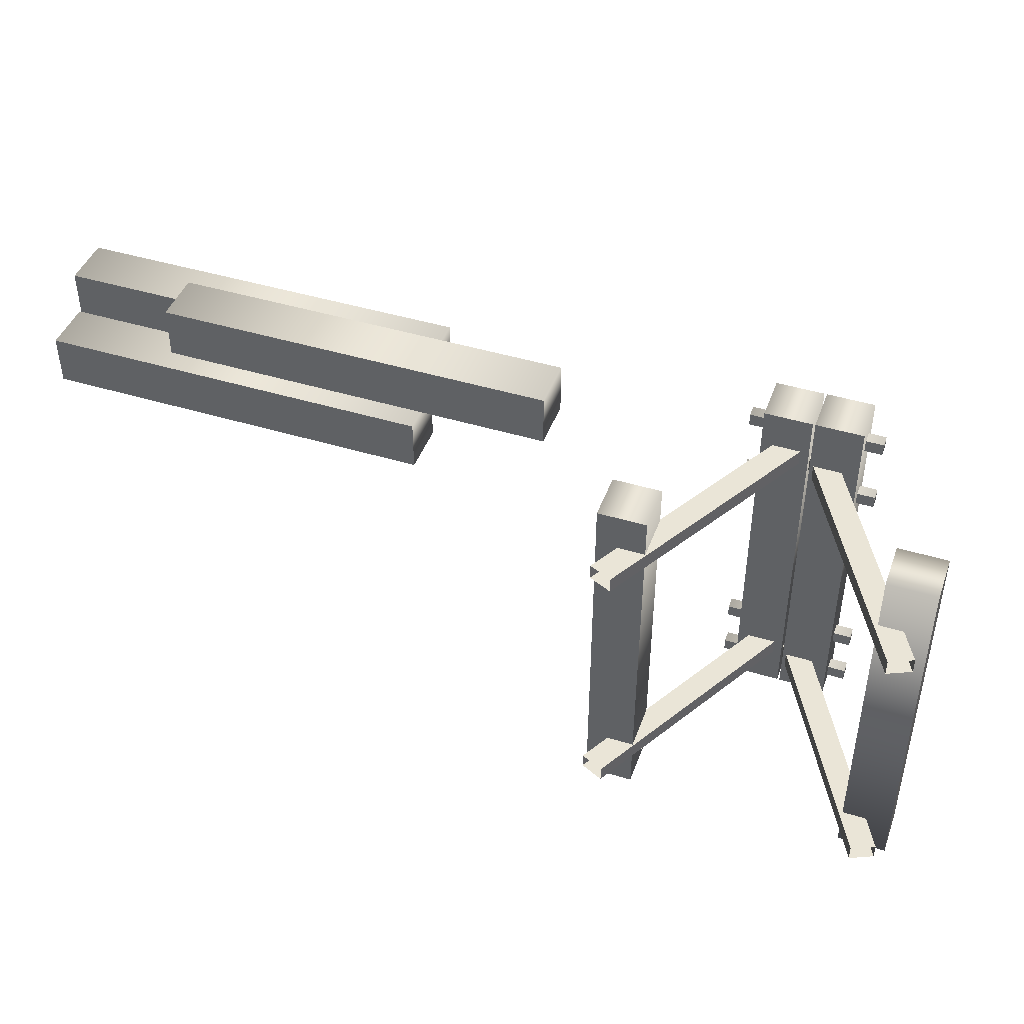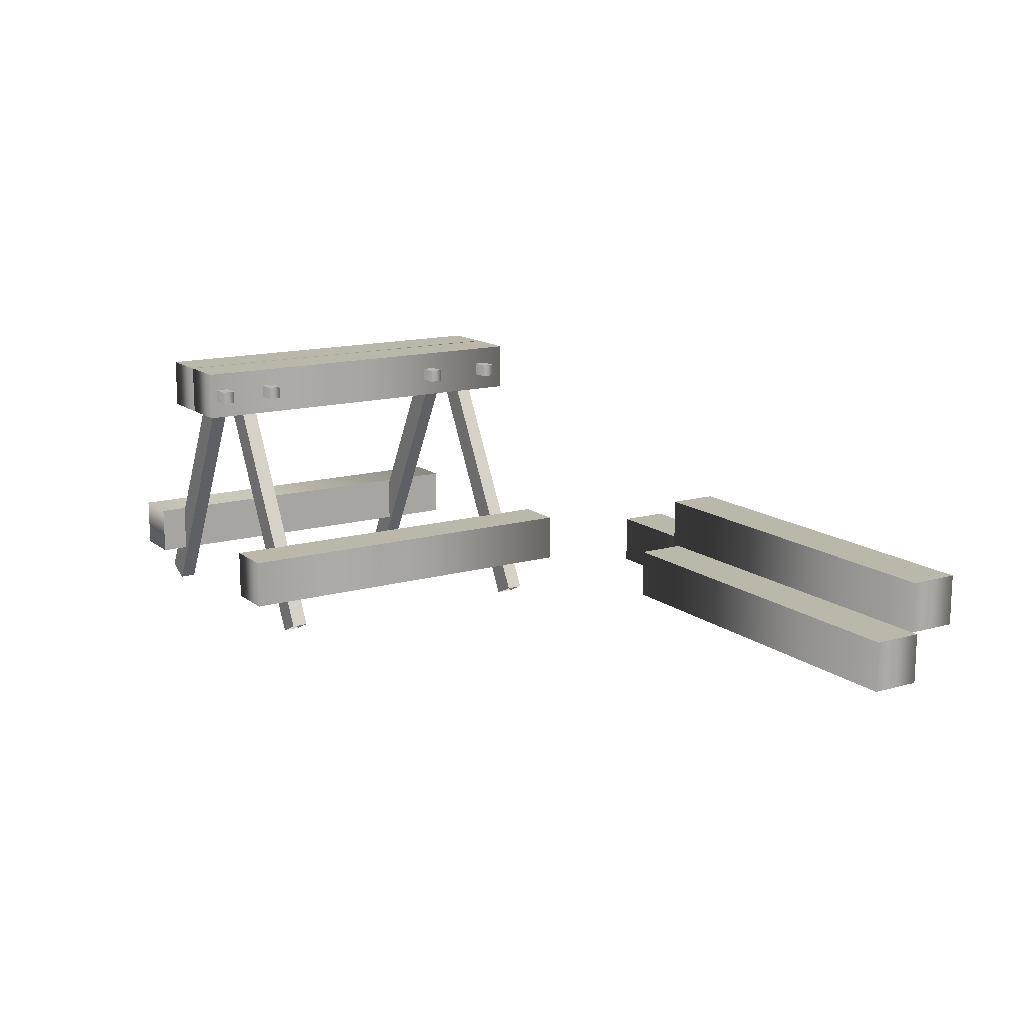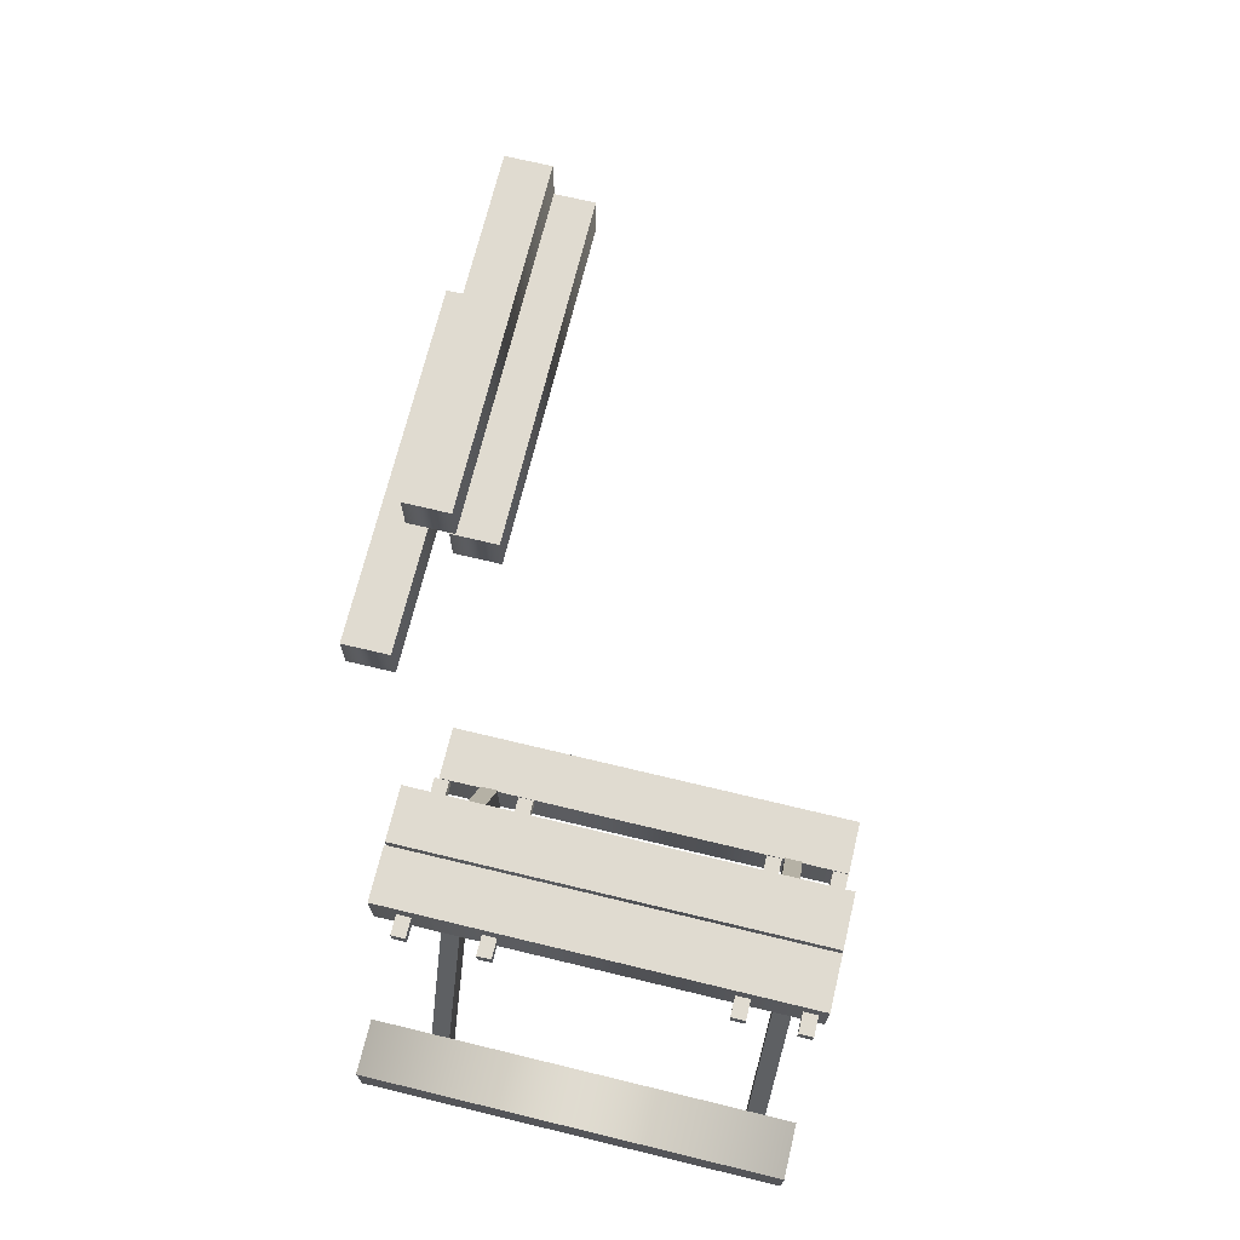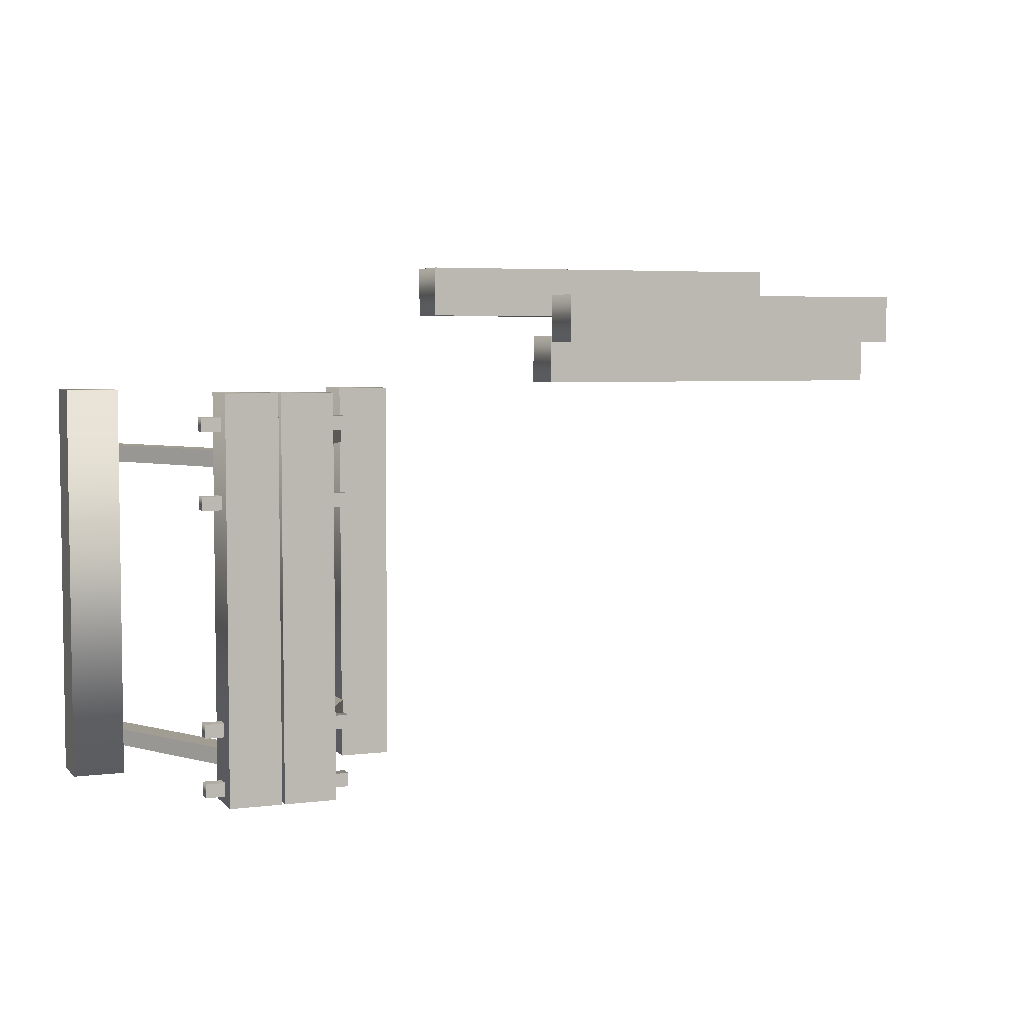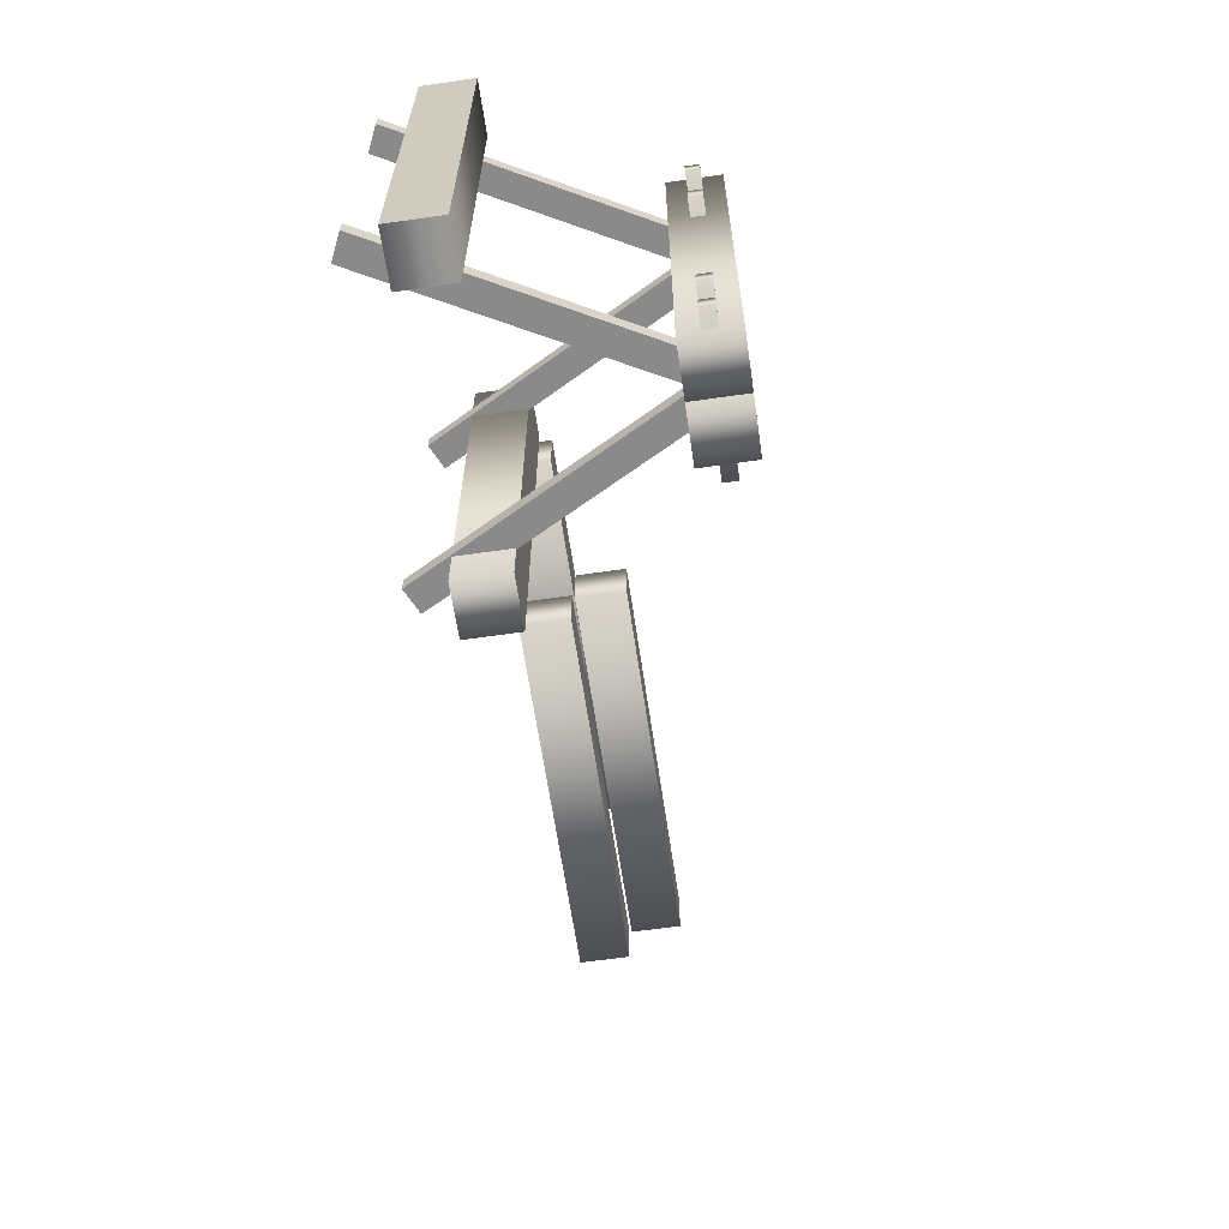
<metadata>
{"format":"obj","ext":"obj","renderer":"f3d","projection":"perspective","resolution":1024,"background":"white","views":[{"elev":44.1,"azim":-160.3,"up":"+Y"},{"elev":14.2,"azim":58.1,"up":"+Z"},{"elev":69.8,"azim":-76.4,"up":"+Z"},{"elev":4.8,"azim":-21.6,"up":"+Y"},{"elev":-63.4,"azim":-81.7,"up":"+Y"}]}
</metadata>
<code>
g railway_dead_end
v -0.213 -0.151 -0.2642
v 0.02252 -0.151 -0.3741
v -1.326 -0.151 -2.892
v -1.562 -0.151 -2.782
v -0.213 0.01079 -0.2642
v -0.213 -0.151 -0.2642
v -1.562 -0.151 -2.782
v -1.562 0.01079 -2.782
v 0.02252 0.01079 -0.3741
v -0.213 0.01079 -0.2642
v -1.562 0.01079 -2.782
v -1.326 0.01079 -2.892
v 0.02252 -0.151 -0.3741
v 0.02252 0.01079 -0.3741
v -1.326 0.01079 -2.892
v -1.326 -0.151 -2.892
v 0.2453 0.00627 -0.2642
v 1.594 0.00627 -2.782
v 1.359 0.00627 -2.892
v 0.009774 0.00627 -0.3741
v 0.2453 0.168 -0.2642
v 1.594 0.168 -2.782
v 1.594 0.00627 -2.782
v 0.2453 0.00627 -0.2642
v 0.009774 0.168 -0.3741
v 1.359 0.168 -2.892
v 1.594 0.168 -2.782
v 0.2453 0.168 -0.2642
v 0.009774 0.00627 -0.3741
v 1.359 0.00627 -2.892
v 1.359 0.168 -2.892
v 0.009774 0.168 -0.3741
v -1.644 3.427 -1.964
v -1.644 -0.4271 -1.964
v -1.644 -0.4271 -2.464
v -1.644 3.427 -2.464
v -1.144 3.427 -1.964
v -1.144 -0.4271 -1.964
v -1.644 -0.4271 -1.964
v -1.644 3.427 -1.964
v -1.144 3.427 -2.464
v -1.144 -0.4271 -2.464
v -1.144 -0.4271 -1.964
v -1.144 3.427 -1.964
v -1.644 3.427 -2.464
v -1.644 -0.4271 -2.464
v -1.144 -0.4271 -2.464
v -1.144 3.427 -2.464
v 1.644 3.427 -1.964
v 1.644 -0.4271 -1.964
v 1.144 -0.4271 -1.964
v 1.144 3.427 -1.964
v 1.644 3.427 -2.464
v 1.644 -0.4271 -2.464
v 1.644 -0.4271 -1.964
v 1.644 3.427 -1.964
v 1.144 3.427 -2.464
v 1.144 -0.4271 -2.464
v 1.644 -0.4271 -2.464
v 1.644 3.427 -2.464
v 1.144 3.427 -1.964
v 1.144 -0.4271 -1.964
v 1.144 -0.4271 -2.464
v 1.144 3.427 -2.464
v 0.5027 3.427 -0.02482
v 0.5027 -0.4271 -0.02482
v 0.00271 -0.4271 -0.02483
v 0.00271 3.427 -0.02483
v 0.5027 3.427 -0.5248
v 0.5027 -0.4271 -0.5248
v 0.5027 -0.4271 -0.02482
v 0.5027 3.427 -0.02482
v 0.00271 3.427 -0.5248
v 0.00271 -0.4271 -0.5248
v 0.5027 -0.4271 -0.5248
v 0.5027 3.427 -0.5248
v 0.00271 3.427 -0.02483
v 0.00271 -0.4271 -0.02483
v 0.00271 -0.4271 -0.5248
v 0.00271 3.427 -0.5248
v -0.0223 3.427 -0.02482
v -0.0223 -0.4271 -0.02482
v -0.5223 -0.4271 -0.02483
v -0.5223 3.427 -0.02483
v -0.0223 3.427 -0.5248
v -0.0223 -0.4271 -0.5248
v -0.0223 -0.4271 -0.02482
v -0.0223 3.427 -0.02482
v -0.5223 3.427 -0.5248
v -0.5223 -0.4271 -0.5248
v -0.0223 -0.4271 -0.5248
v -0.0223 3.427 -0.5248
v -0.5223 3.427 -0.02483
v -0.5223 -0.4271 -0.02483
v -0.5223 -0.4271 -0.5248
v -0.5223 3.427 -0.5248
v -0.213 2.714 -0.2642
v 0.02252 2.714 -0.3741
v -1.326 2.714 -2.892
v -1.562 2.714 -2.782
v -0.213 2.876 -0.2642
v -0.213 2.714 -0.2642
v -1.562 2.714 -2.782
v -1.562 2.876 -2.782
v 0.02252 2.876 -0.3741
v -0.213 2.876 -0.2642
v -1.562 2.876 -2.782
v -1.326 2.876 -2.892
v 0.02252 2.714 -0.3741
v 0.02252 2.876 -0.3741
v -1.326 2.876 -2.892
v -1.326 2.714 -2.892
v 0.2453 2.871 -0.2642
v 1.594 2.871 -2.782
v 1.359 2.871 -2.892
v 0.009774 2.871 -0.3741
v 0.2453 3.033 -0.2642
v 1.594 3.033 -2.782
v 1.594 2.871 -2.782
v 0.2453 2.871 -0.2642
v 0.009774 3.033 -0.3741
v 1.359 3.033 -2.892
v 1.594 3.033 -2.782
v 0.2453 3.033 -0.2642
v 0.009774 2.871 -0.3741
v 1.359 2.871 -2.892
v 1.359 3.033 -2.892
v 0.009774 3.033 -0.3741
v 1.644 -0.4271 -2.464
v 1.144 -0.4271 -2.464
v 1.144 -0.4271 -1.964
v 1.644 -0.4271 -1.964
v -1.144 -0.4271 -2.464
v -1.644 -0.4271 -2.464
v -1.644 -0.4271 -1.964
v -1.144 -0.4271 -1.964
v 1.644 3.427 -2.464
v 1.644 3.427 -1.964
v 1.144 3.427 -1.964
v 1.144 3.427 -2.464
v -1.144 3.427 -2.464
v -1.144 3.427 -1.964
v -1.644 3.427 -1.964
v -1.644 3.427 -2.464
v 0.5027 -0.4271 -0.5248
v 0.00271 -0.4271 -0.5248
v 0.00271 -0.4271 -0.02483
v 0.5027 -0.4271 -0.02482
v -0.0223 -0.4271 -0.5248
v -0.5223 -0.4271 -0.5248
v -0.5223 -0.4271 -0.02483
v -0.0223 -0.4271 -0.02482
v 0.5027 3.427 -0.5248
v 0.5027 3.427 -0.02482
v 0.00271 3.427 -0.02483
v 0.00271 3.427 -0.5248
v -0.0223 3.427 -0.5248
v -0.0223 3.427 -0.02482
v -0.5223 3.427 -0.02483
v -0.5223 3.427 -0.5248
v 0.6793 -0.3491 -0.2095
v -0.7052 -0.3491 -0.2095
v -0.7052 -0.2185 -0.2095
v 0.6793 -0.2185 -0.2095
v 0.6793 -0.3491 -0.3401
v -0.7052 -0.3491 -0.3401
v -0.7052 -0.3491 -0.2095
v 0.6793 -0.3491 -0.2095
v 0.6793 -0.2185 -0.3401
v -0.7052 -0.2185 -0.3401
v -0.7052 -0.3491 -0.3401
v 0.6793 -0.3491 -0.3401
v 0.6793 -0.2185 -0.2095
v -0.7052 -0.2185 -0.2095
v -0.7052 -0.2185 -0.3401
v 0.6793 -0.2185 -0.3401
v -0.7052 -0.3491 -0.3401
v -0.7052 -0.2185 -0.3401
v -0.7052 -0.2185 -0.2095
v -0.7052 -0.3491 -0.2095
v 0.6793 -0.3491 -0.3401
v 0.6793 -0.3491 -0.2095
v 0.6793 -0.2185 -0.2095
v 0.6793 -0.2185 -0.3401
v 0.6793 0.2143 -0.2095
v -0.7052 0.2143 -0.2095
v -0.7052 0.3449 -0.2095
v 0.6793 0.3449 -0.2095
v 0.6793 0.2143 -0.3401
v -0.7052 0.2143 -0.3401
v -0.7052 0.2143 -0.2095
v 0.6793 0.2143 -0.2095
v 0.6793 0.3449 -0.3401
v -0.7052 0.3449 -0.3401
v -0.7052 0.2143 -0.3401
v 0.6793 0.2143 -0.3401
v 0.6793 0.3449 -0.2095
v -0.7052 0.3449 -0.2095
v -0.7052 0.3449 -0.3401
v 0.6793 0.3449 -0.3401
v -0.7052 0.2143 -0.3401
v -0.7052 0.3449 -0.3401
v -0.7052 0.3449 -0.2095
v -0.7052 0.2143 -0.2095
v 0.6793 0.2143 -0.3401
v 0.6793 0.2143 -0.2095
v 0.6793 0.3449 -0.2095
v 0.6793 0.3449 -0.3401
v 0.6793 3.073 -0.2095
v -0.7052 3.073 -0.2095
v -0.7052 3.204 -0.2095
v 0.6793 3.204 -0.2095
v 0.6793 3.073 -0.3401
v -0.7052 3.073 -0.3401
v -0.7052 3.073 -0.2095
v 0.6793 3.073 -0.2095
v 0.6793 3.204 -0.3401
v -0.7052 3.204 -0.3401
v -0.7052 3.073 -0.3401
v 0.6793 3.073 -0.3401
v 0.6793 3.204 -0.2095
v -0.7052 3.204 -0.2095
v -0.7052 3.204 -0.3401
v 0.6793 3.204 -0.3401
v -0.7052 3.073 -0.3401
v -0.7052 3.204 -0.3401
v -0.7052 3.204 -0.2095
v -0.7052 3.073 -0.2095
v 0.6793 3.073 -0.3401
v 0.6793 3.073 -0.2095
v 0.6793 3.204 -0.2095
v 0.6793 3.204 -0.3401
v 0.6793 2.344 -0.2095
v -0.7052 2.344 -0.2095
v -0.7052 2.474 -0.2095
v 0.6793 2.474 -0.2095
v 0.6793 2.344 -0.3401
v -0.7052 2.344 -0.3401
v -0.7052 2.344 -0.2095
v 0.6793 2.344 -0.2095
v 0.6793 2.474 -0.3401
v -0.7052 2.474 -0.3401
v -0.7052 2.344 -0.3401
v 0.6793 2.344 -0.3401
v 0.6793 2.474 -0.2095
v -0.7052 2.474 -0.2095
v -0.7052 2.474 -0.3401
v 0.6793 2.474 -0.3401
v -0.7052 2.344 -0.3401
v -0.7052 2.474 -0.3401
v -0.7052 2.474 -0.2095
v -0.7052 2.344 -0.2095
v 0.6793 2.344 -0.3401
v 0.6793 2.344 -0.2095
v 0.6793 2.474 -0.2095
v 0.6793 2.474 -0.3401
v 6.048 4.181 -1.964
v 2.194 4.181 -1.964
v 2.194 4.681 -1.964
v 6.048 4.681 -1.964
v 6.048 4.181 -2.464
v 2.194 4.181 -2.464
v 2.194 4.181 -1.964
v 6.048 4.181 -1.964
v 6.048 4.681 -2.464
v 2.194 4.681 -2.464
v 2.194 4.181 -2.464
v 6.048 4.181 -2.464
v 6.048 4.681 -1.964
v 2.194 4.681 -1.964
v 2.194 4.681 -2.464
v 6.048 4.681 -2.464
v 2.194 4.181 -2.464
v 2.194 4.681 -2.464
v 2.194 4.681 -1.964
v 2.194 4.181 -1.964
v 6.048 4.181 -2.464
v 6.048 4.181 -1.964
v 6.048 4.681 -1.964
v 6.048 4.681 -2.464
v 7.37 3.469 -1.964
v 3.516 3.469 -1.964
v 3.516 3.969 -1.964
v 7.37 3.969 -1.964
v 7.37 3.469 -2.464
v 3.516 3.469 -2.464
v 3.516 3.469 -1.964
v 7.37 3.469 -1.964
v 7.37 3.969 -2.464
v 3.516 3.969 -2.464
v 3.516 3.469 -2.464
v 7.37 3.469 -2.464
v 7.37 3.969 -1.964
v 3.516 3.969 -1.964
v 3.516 3.969 -2.464
v 7.37 3.969 -2.464
v 3.516 3.469 -2.464
v 3.516 3.969 -2.464
v 3.516 3.969 -1.964
v 3.516 3.469 -1.964
v 7.37 3.469 -2.464
v 7.37 3.469 -1.964
v 7.37 3.969 -1.964
v 7.37 3.969 -2.464
v 7.37 3.903 -1.436
v 3.516 3.903 -1.436
v 3.516 4.403 -1.436
v 7.37 4.403 -1.436
v 7.37 3.903 -1.936
v 3.516 3.903 -1.936
v 3.516 3.903 -1.436
v 7.37 3.903 -1.436
v 7.37 4.403 -1.936
v 3.516 4.403 -1.936
v 3.516 3.903 -1.936
v 7.37 3.903 -1.936
v 7.37 4.403 -1.436
v 3.516 4.403 -1.436
v 3.516 4.403 -1.936
v 7.37 4.403 -1.936
v 3.516 3.903 -1.936
v 3.516 4.403 -1.936
v 3.516 4.403 -1.436
v 3.516 3.903 -1.436
v 7.37 3.903 -1.936
v 7.37 3.903 -1.436
v 7.37 4.403 -1.436
v 7.37 4.403 -1.936
g railway_dead_end_0
f 3 2 1
f 4 3 1
f 7 6 5
f 8 7 5
f 11 10 9
f 12 11 9
f 15 14 13
f 16 15 13
f 19 18 17
f 20 19 17
f 23 22 21
f 24 23 21
f 27 26 25
f 28 27 25
f 31 30 29
f 32 31 29
f 35 34 33
f 36 35 33
f 39 38 37
f 40 39 37
f 43 42 41
f 44 43 41
f 47 46 45
f 48 47 45
f 51 50 49
f 52 51 49
f 55 54 53
f 56 55 53
f 59 58 57
f 60 59 57
f 63 62 61
f 64 63 61
f 67 66 65
f 68 67 65
f 71 70 69
f 72 71 69
f 75 74 73
f 76 75 73
f 79 78 77
f 80 79 77
f 83 82 81
f 84 83 81
f 87 86 85
f 88 87 85
f 91 90 89
f 92 91 89
f 95 94 93
f 96 95 93
f 99 98 97
f 100 99 97
f 103 102 101
f 104 103 101
f 107 106 105
f 108 107 105
f 111 110 109
f 112 111 109
f 115 114 113
f 116 115 113
f 119 118 117
f 120 119 117
f 123 122 121
f 124 123 121
f 127 126 125
f 128 127 125
f 131 130 129
f 132 131 129
f 135 134 133
f 136 135 133
f 139 138 137
f 140 139 137
f 143 142 141
f 144 143 141
f 147 146 145
f 148 147 145
f 151 150 149
f 152 151 149
f 155 154 153
f 156 155 153
f 159 158 157
f 160 159 157
f 163 162 161
f 164 163 161
f 167 166 165
f 168 167 165
f 171 170 169
f 172 171 169
f 175 174 173
f 176 175 173
f 179 178 177
f 180 179 177
f 183 182 181
f 184 183 181
f 187 186 185
f 188 187 185
f 191 190 189
f 192 191 189
f 195 194 193
f 196 195 193
f 199 198 197
f 200 199 197
f 203 202 201
f 204 203 201
f 207 206 205
f 208 207 205
f 211 210 209
f 212 211 209
f 215 214 213
f 216 215 213
f 219 218 217
f 220 219 217
f 223 222 221
f 224 223 221
f 227 226 225
f 228 227 225
f 231 230 229
f 232 231 229
f 235 234 233
f 236 235 233
f 239 238 237
f 240 239 237
f 243 242 241
f 244 243 241
f 247 246 245
f 248 247 245
f 251 250 249
f 252 251 249
f 255 254 253
f 256 255 253
f 259 258 257
f 260 259 257
f 263 262 261
f 264 263 261
f 267 266 265
f 268 267 265
f 271 270 269
f 272 271 269
f 275 274 273
f 276 275 273
f 279 278 277
f 280 279 277
f 283 282 281
f 284 283 281
f 287 286 285
f 288 287 285
f 291 290 289
f 292 291 289
f 295 294 293
f 296 295 293
f 299 298 297
f 300 299 297
f 303 302 301
f 304 303 301
f 307 306 305
f 308 307 305
f 311 310 309
f 312 311 309
f 315 314 313
f 316 315 313
f 319 318 317
f 320 319 317
f 323 322 321
f 324 323 321
f 327 326 325
f 328 327 325

</code>
